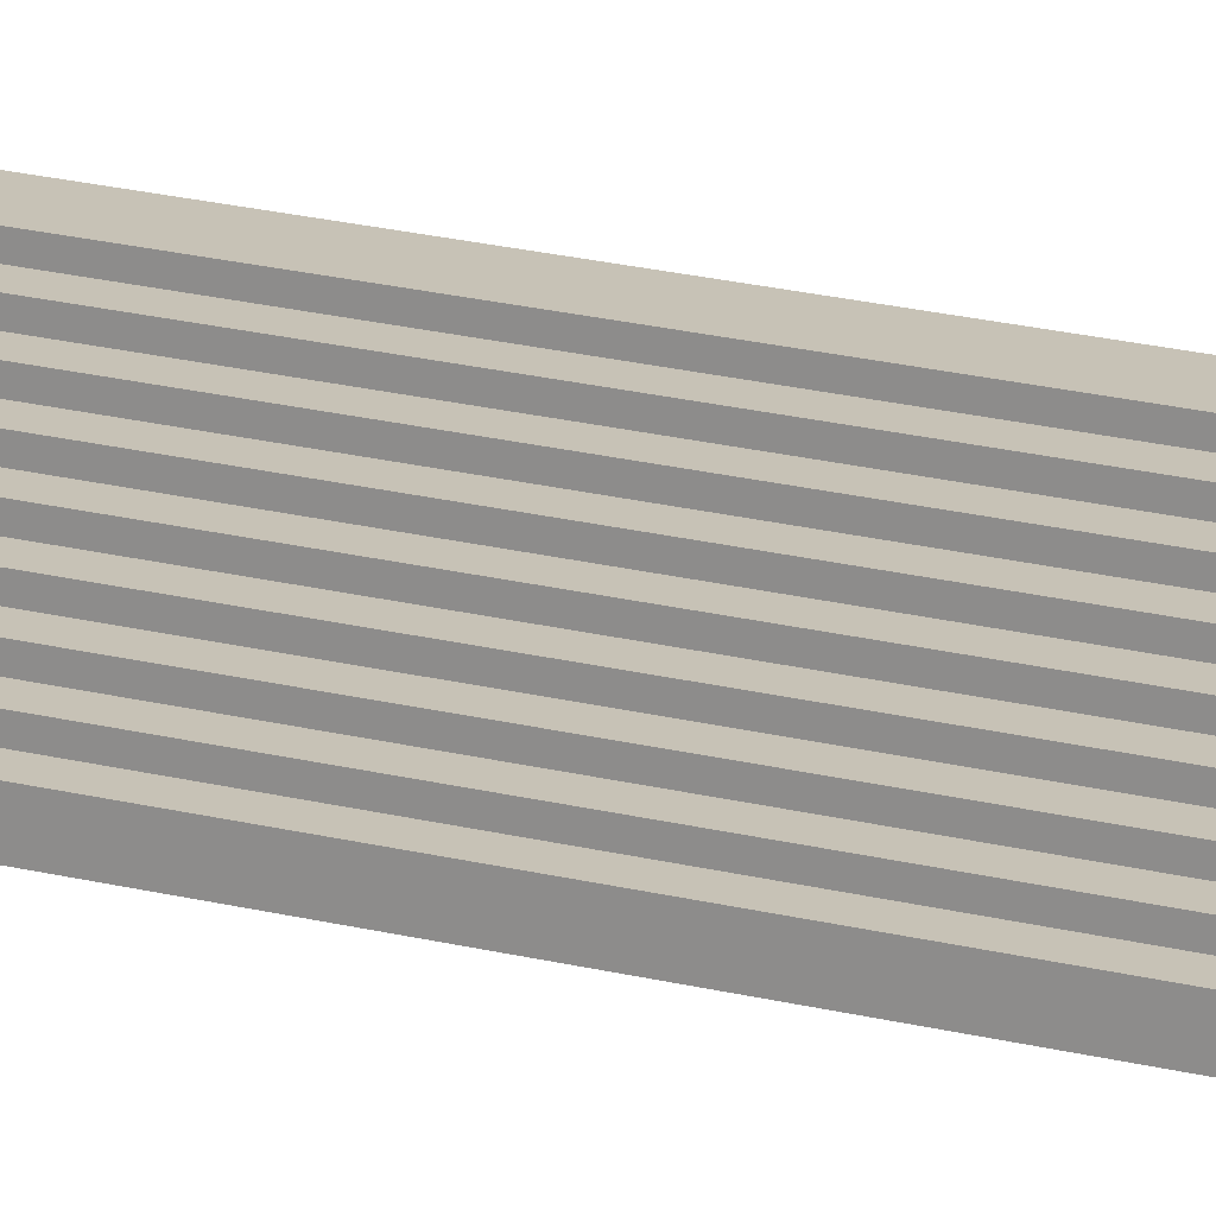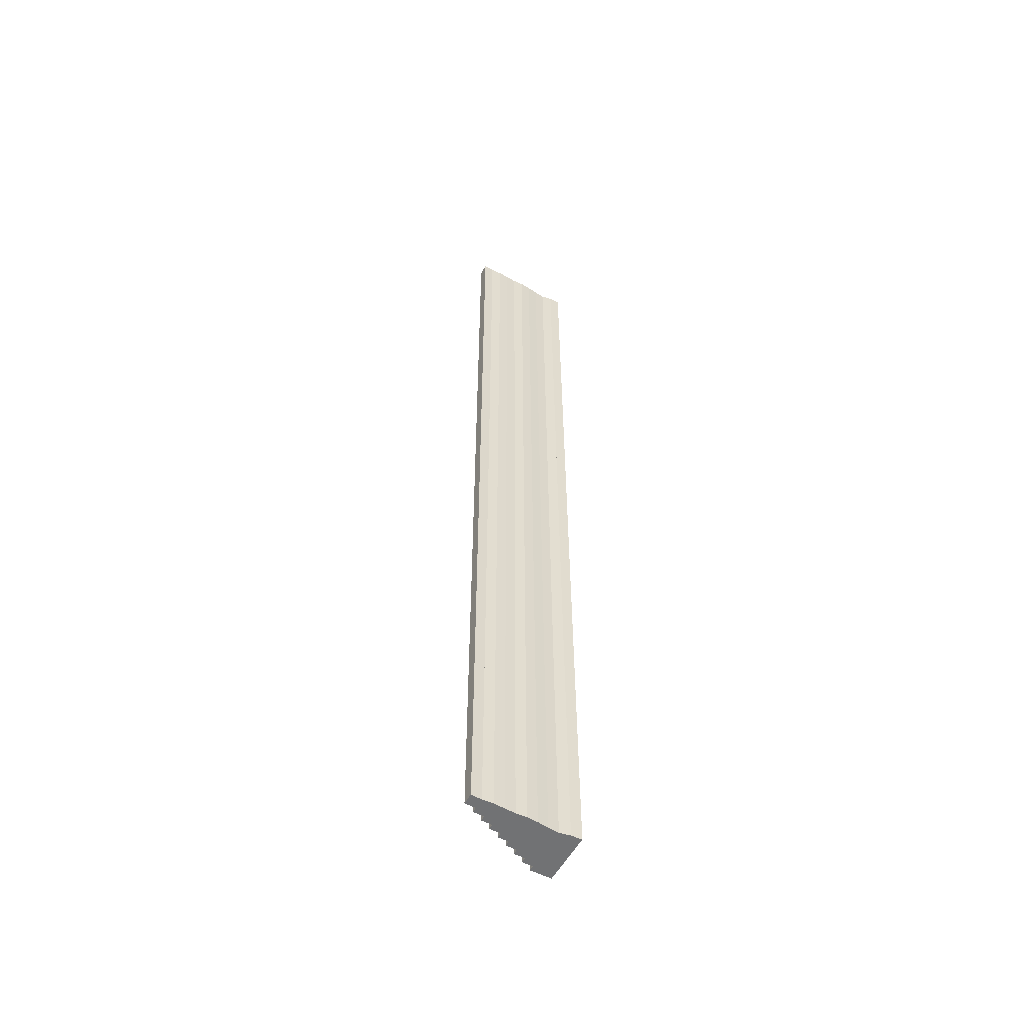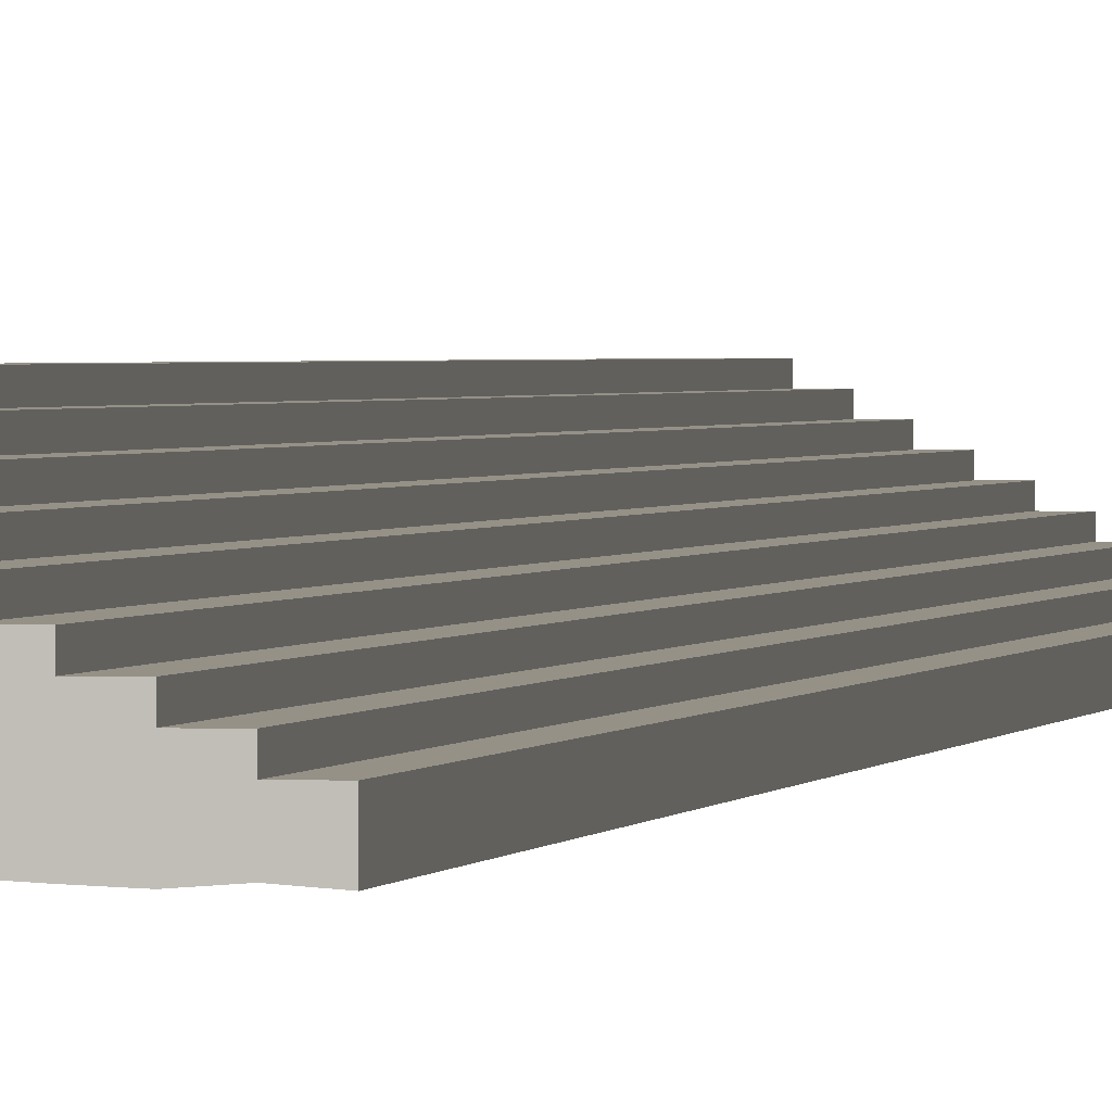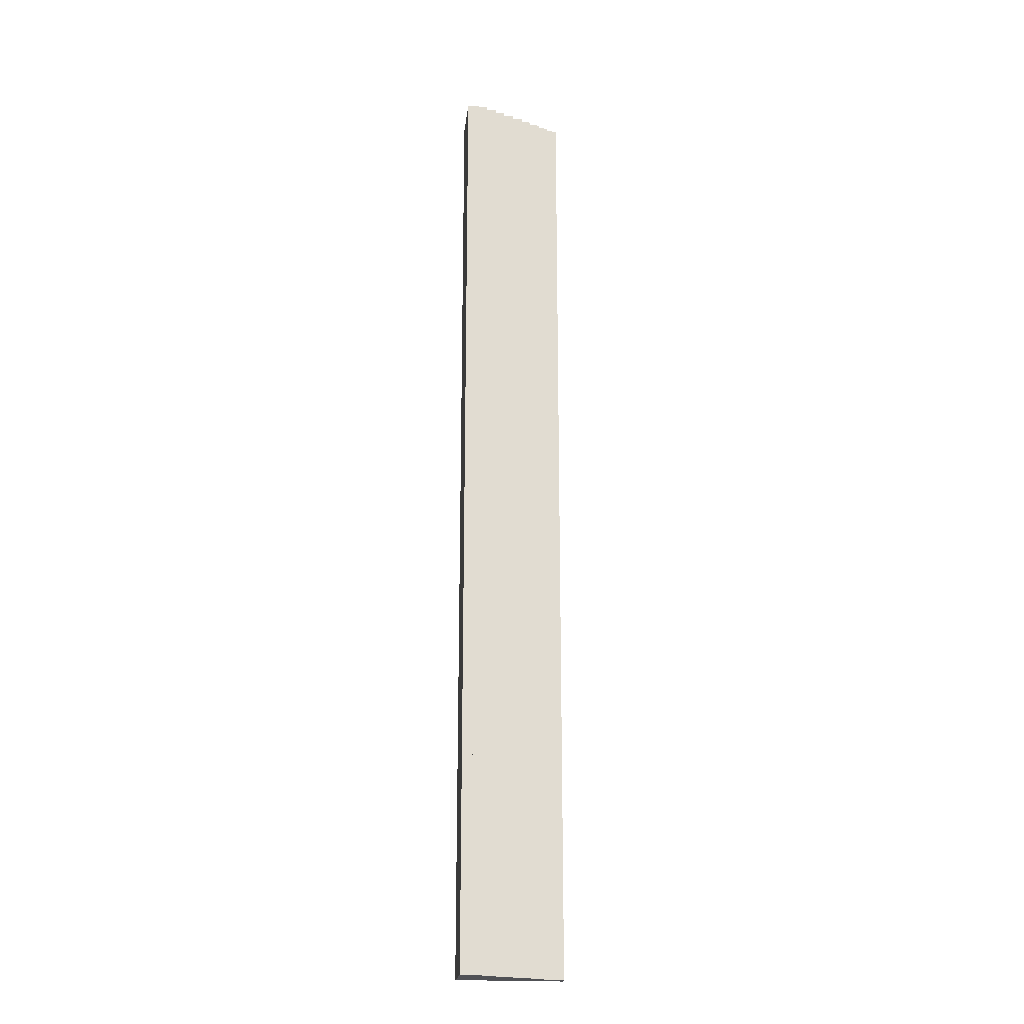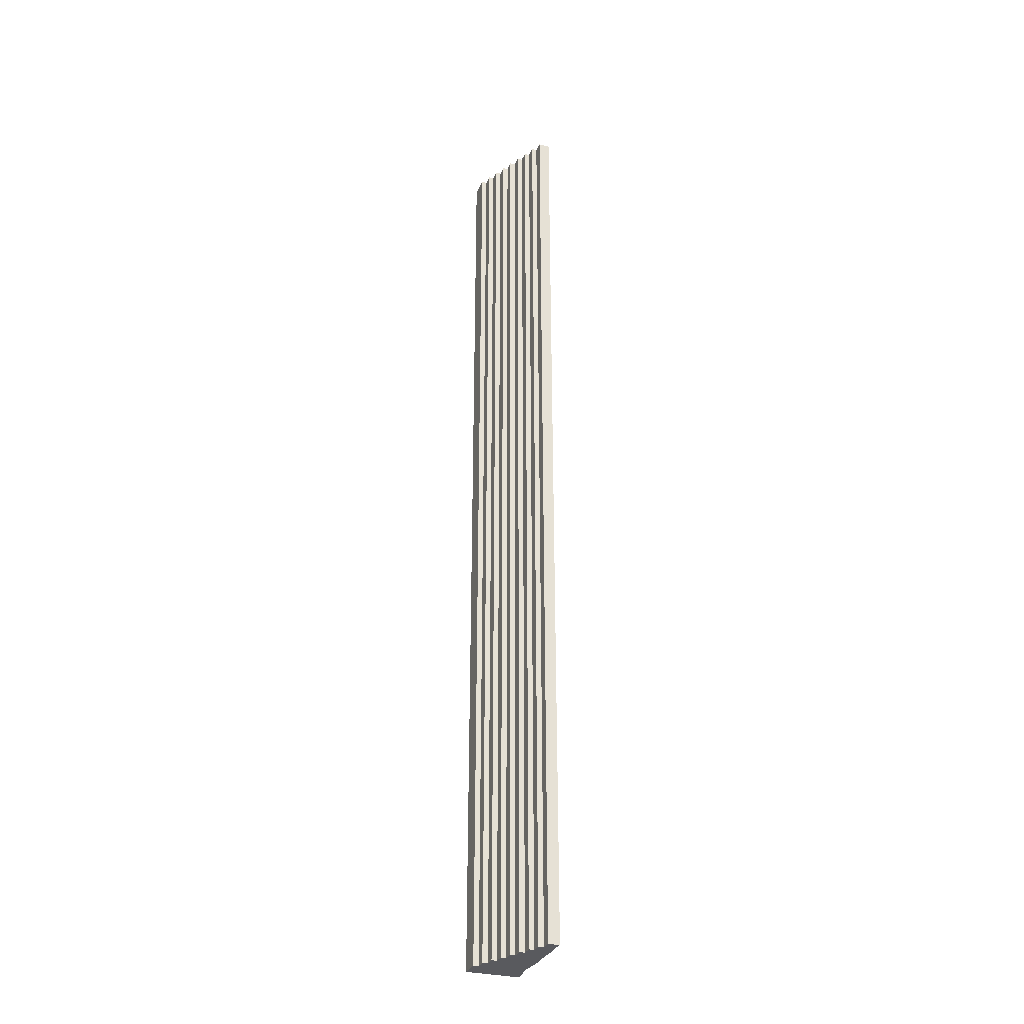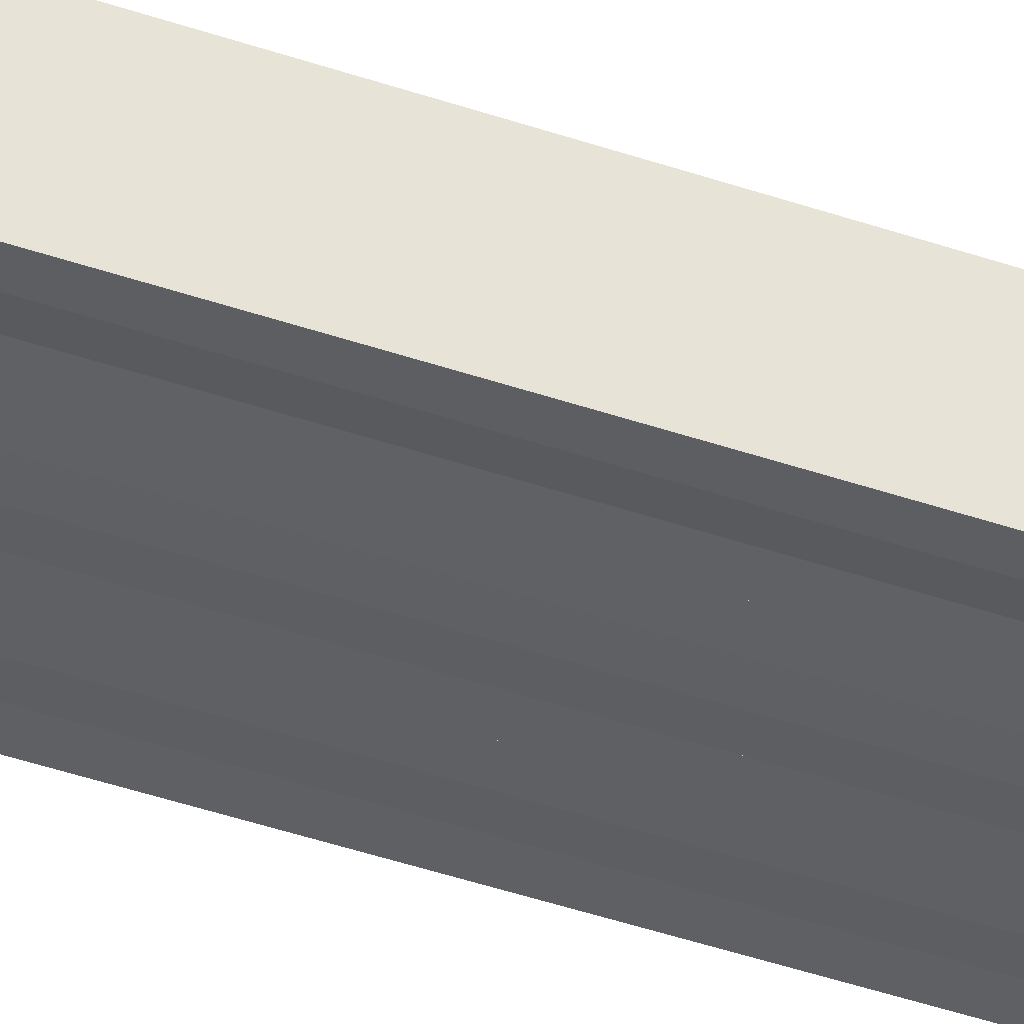
<metadata>
{"format":"obj","ext":"obj","renderer":"f3d","projection":"perspective","resolution":1024,"background":"white","views":[{"elev":19.3,"azim":-63.7,"up":"+Y"},{"elev":-55.5,"azim":-28.5,"up":"+Z"},{"elev":0.9,"azim":-171.3,"up":"+Y"},{"elev":-20.2,"azim":173.7,"up":"+Z"},{"elev":-31.2,"azim":-109.7,"up":"+Z"},{"elev":-41.0,"azim":66.9,"up":"+Y"}]}
</metadata>
<code>
o Stairs (99)
g Stairs (99)
v -31.43 0.05191 28.47
v -31.43 0.05191 26.47
v -31.43 0.3019 28.47
v -31.43 0.3019 26.47
v -30.93 0.3019 28.47
v -30.93 0.3019 26.47
v -30.93 0.5519 28.47
v -30.93 0.5519 26.47
v -30.43 0.5519 28.47
v -30.43 0.5519 26.47
v -30.43 0.8019 28.47
v -30.43 0.8019 26.47
v -29.93 0.8019 28.47
v -29.93 0.8019 26.47
v -29.93 1.052 28.47
v -29.93 1.052 26.47
v -29.43 1.052 28.47
v -29.43 1.052 26.47
v -29.43 1.302 28.47
v -29.43 1.302 26.47
v -28.93 1.302 28.47
v -28.93 1.302 26.47
v -28.93 1.552 28.47
v -28.93 1.552 26.47
v -28.43 1.552 28.47
v -28.43 1.552 26.47
v -28.43 1.802 28.47
v -28.43 1.802 26.47
v -27.93 1.802 28.47
v -27.93 1.802 26.47
v -27.93 2.052 28.47
v -27.93 2.052 26.47
v -27.43 2.052 28.47
v -27.43 2.052 26.47
v -27.43 2.302 28.47
v -27.43 2.302 26.47
v -26.93 2.302 28.47
v -26.93 2.302 26.47
v -26.43 2.302 28.47
v -26.43 2.302 26.47
v -31.43 0.3019 -16.86
v -30.93 0.3019 -16.86
v -31.43 -0.2355 -16.86
v -30.93 -0.1981 -16.86
v -31.43 -0.2355 28.47
v -31.43 -0.2355 26.47
v -30.43 -0.2325 28.47
v -30.93 -0.1981 28.47
v -30.93 0.5519 -16.86
v -30.43 0.5519 -16.86
v -30.43 -0.2325 -16.86
v -30.43 0.8019 -16.86
v -29.93 0.8019 -16.86
v -29.93 -0.21 -16.86
v -29.93 -0.21 28.47
v -29.93 1.052 -16.86
v -29.43 1.052 -16.86
v -29.43 -0.1817 -16.86
v -29.43 1.302 -16.86
v -28.93 1.302 -16.86
v -28.93 -0.2143 -16.86
v -28.93 -0.2143 28.47
v -29.43 -0.1817 28.47
v -28.43 -0.1781 28.47
v -28.93 1.552 -16.86
v -28.43 1.552 -16.86
v -28.43 -0.1781 -16.86
v -28.43 1.802 -16.86
v -27.93 1.802 -16.86
v -27.93 -0.1194 -16.86
v -27.93 -0.1194 28.47
v -27.43 -0.07144 28.47
v -27.93 2.052 -16.86
v -27.43 2.052 -16.86
v -27.43 -0.07144 -16.86
v -27.43 2.302 -16.86
v -26.93 2.302 -16.86
v -26.93 -0.162 -16.86
v -26.93 -0.162 28.47
v -26.43 2.302 -16.86
v -26.43 -0.1855 -16.86
v -26.43 -0.1855 26.47
v -26.43 -0.1855 28.47
v -26.93 -0.162 26.47
v -27.43 -0.07144 26.47
v -27.93 -0.1194 26.47
v -28.43 -0.1781 26.47
v -28.93 -0.2143 26.47
v -29.43 -0.1817 26.47
v -29.93 -0.21 26.47
v -30.43 -0.2325 26.47
v -30.93 -0.1981 26.47
v -27.93 2.052 4.803
v -27.43 2.052 4.803
v -27.93 -0.1194 4.803
v -27.43 -0.07144 4.803
f 3 4 2 1
f 5 6 4 3
f 7 8 6 5
f 9 10 8 7
f 11 12 10 9
f 13 14 12 11
f 15 16 14 13
f 17 18 16 15
f 19 20 18 17
f 21 22 20 19
f 23 24 22 21
f 25 26 24 23
f 27 28 26 25
f 29 30 28 27
f 31 32 30 29
f 33 34 32 31
f 35 36 34 33
f 37 38 36 35
f 37 38 38 37
f 39 40 38 37
f 44 43 41 42
f 46 45 1 2
f 48 47 9 7
f 51 44 49 50
f 54 51 52 53
f 47 55 13 11
f 58 54 56 57
f 61 58 59 60
f 63 62 21 19
f 55 63 17 15
f 45 48 5 3
f 62 64 25 23
f 67 61 65 66
f 70 67 68 69
f 64 71 29 27
f 71 72 33 31
f 75 70 73 74
f 78 75 76 77
f 72 79 37 35
f 81 78 77 80
f 83 82 40 39
f 79 83 39 37
f 84 82 83 79
f 85 84 79 72
f 86 85 72 71
f 87 86 71 64
f 88 87 64 62
f 89 88 62 63
f 90 89 63 55
f 91 90 55 47
f 46 92 48 45
f 92 91 47 48
f 77 76 36 38
f 76 75 85 36
f 75 78 84 85
f 78 77 38 84
f 80 77 38 40
f 77 78 84 38
f 78 81 82 84
f 81 80 40 82
f 69 68 28 30
f 68 67 87 28
f 67 70 86 87
f 70 69 30 86
f 66 65 24 26
f 65 61 88 24
f 61 67 87 88
f 67 66 26 87
f 60 59 20 22
f 59 58 89 20
f 58 61 88 89
f 61 60 22 88
f 57 56 16 18
f 56 54 90 16
f 54 58 89 90
f 58 57 18 89
f 53 52 12 14
f 52 51 91 12
f 51 54 90 91
f 54 53 14 90
f 50 49 8 10
f 49 44 92 8
f 44 51 91 92
f 51 50 10 91
f 42 41 4 6
f 41 43 46 4
f 43 44 92 46
f 44 42 6 92
f 94 93 32 34
f 74 73 93 94
f 93 95 86 32
f 95 93 73 70
f 85 86 95 96
f 96 95 70 75
f 34 85 96 94
f 74 94 96 75

</code>
